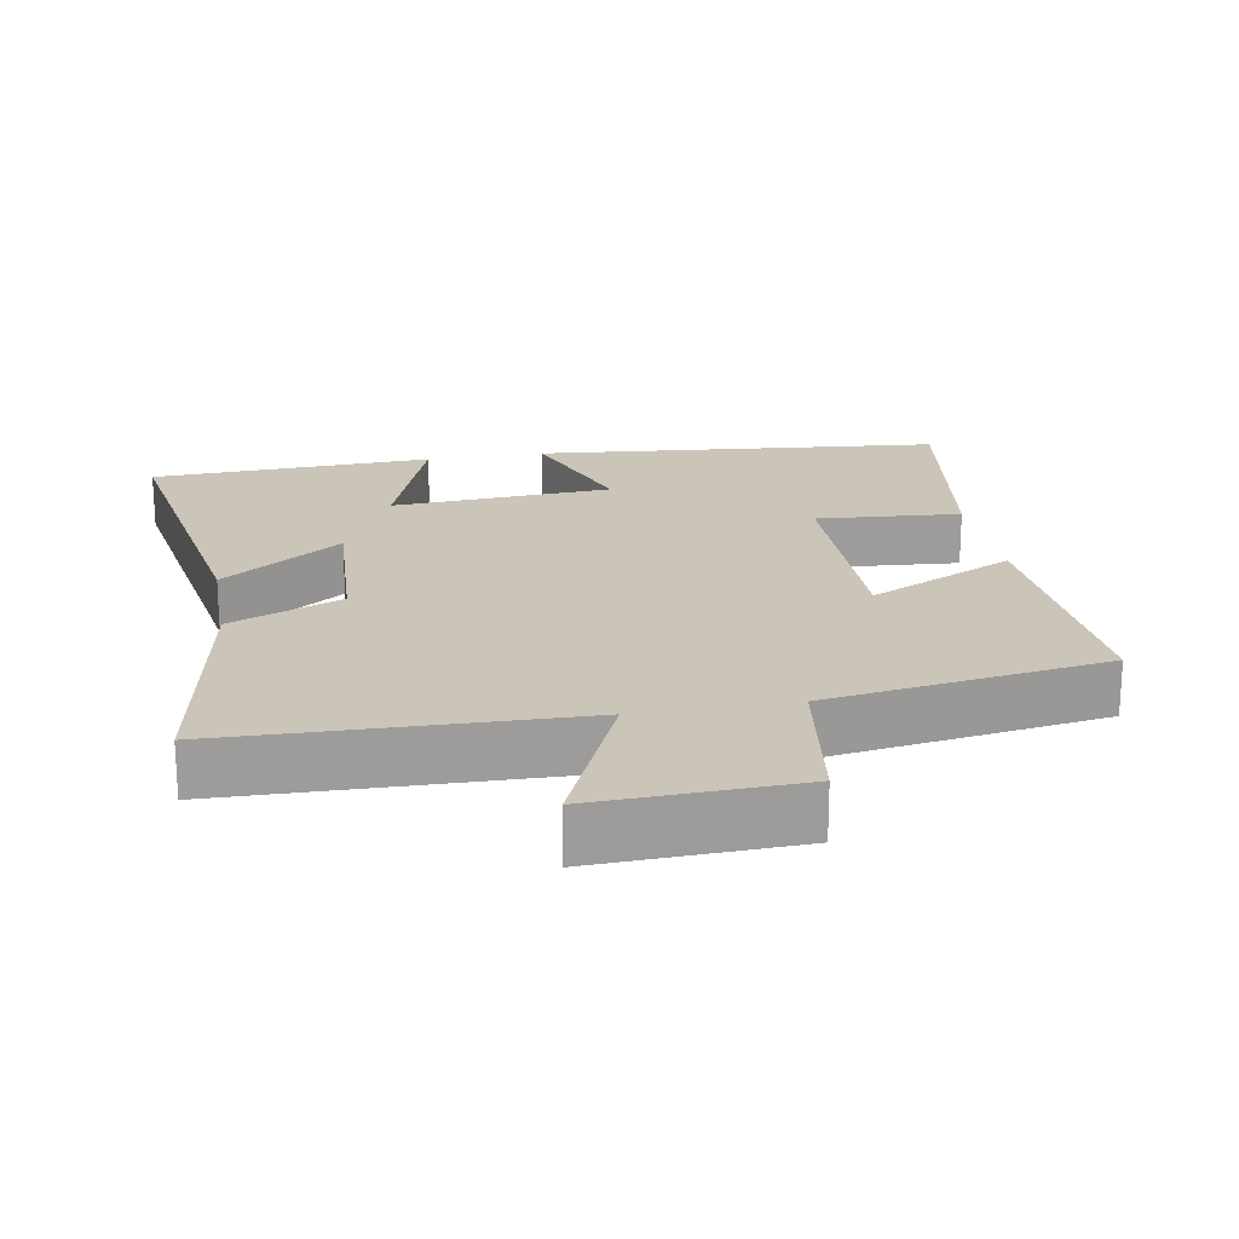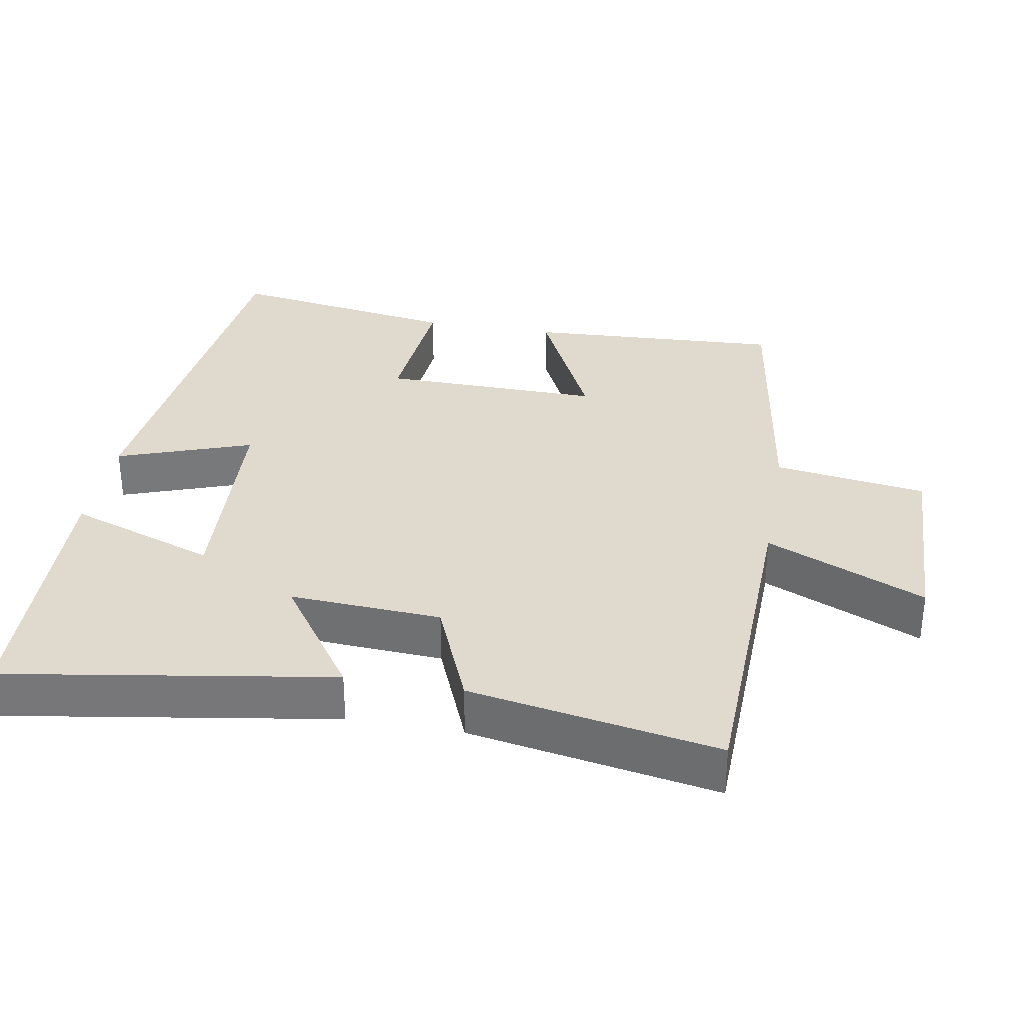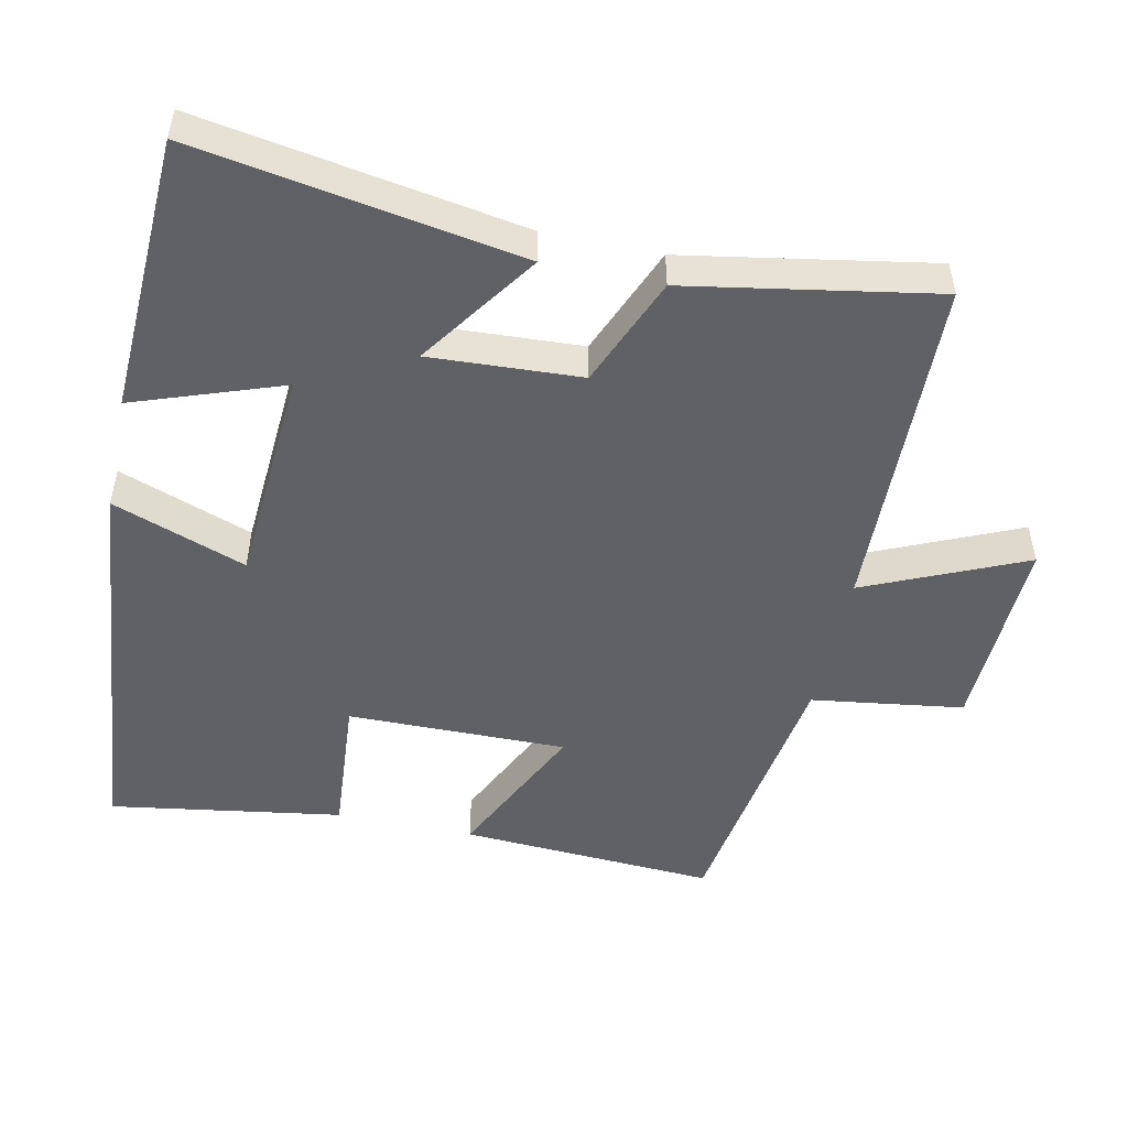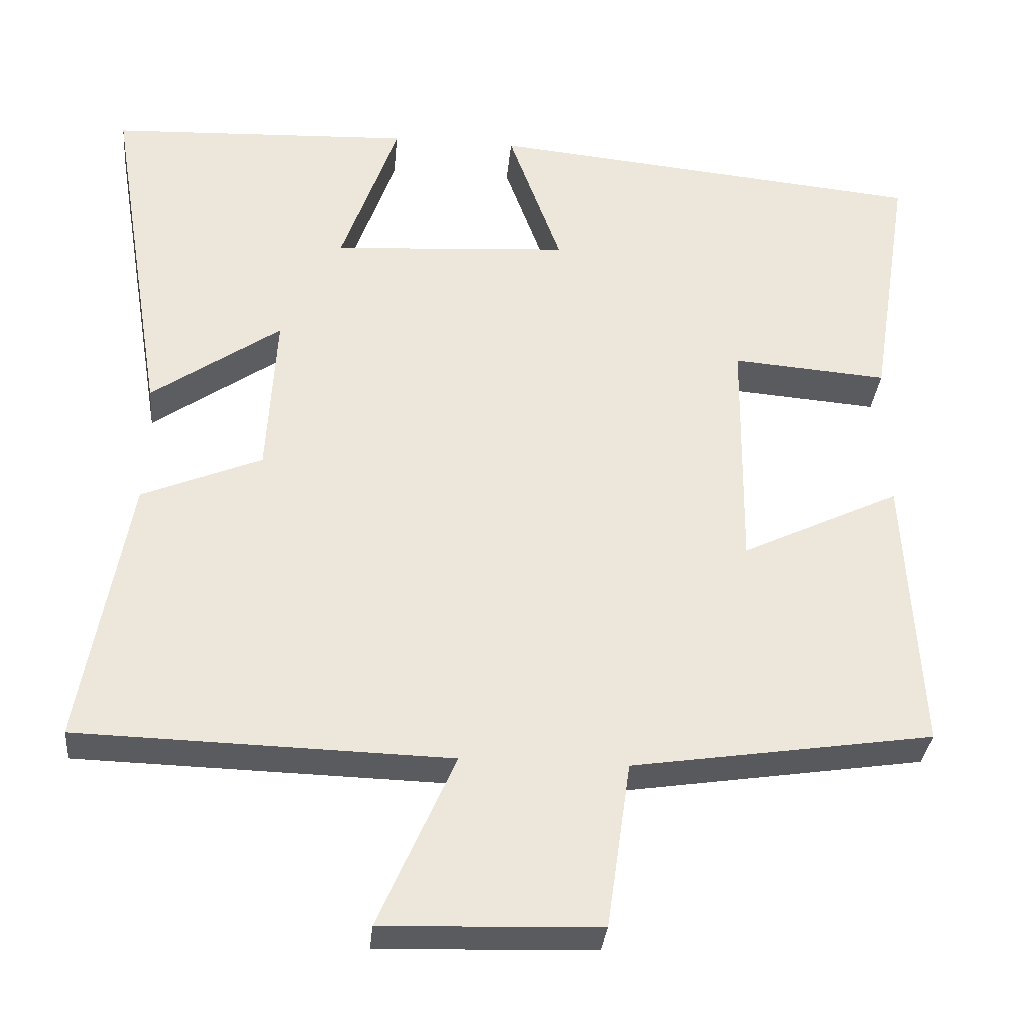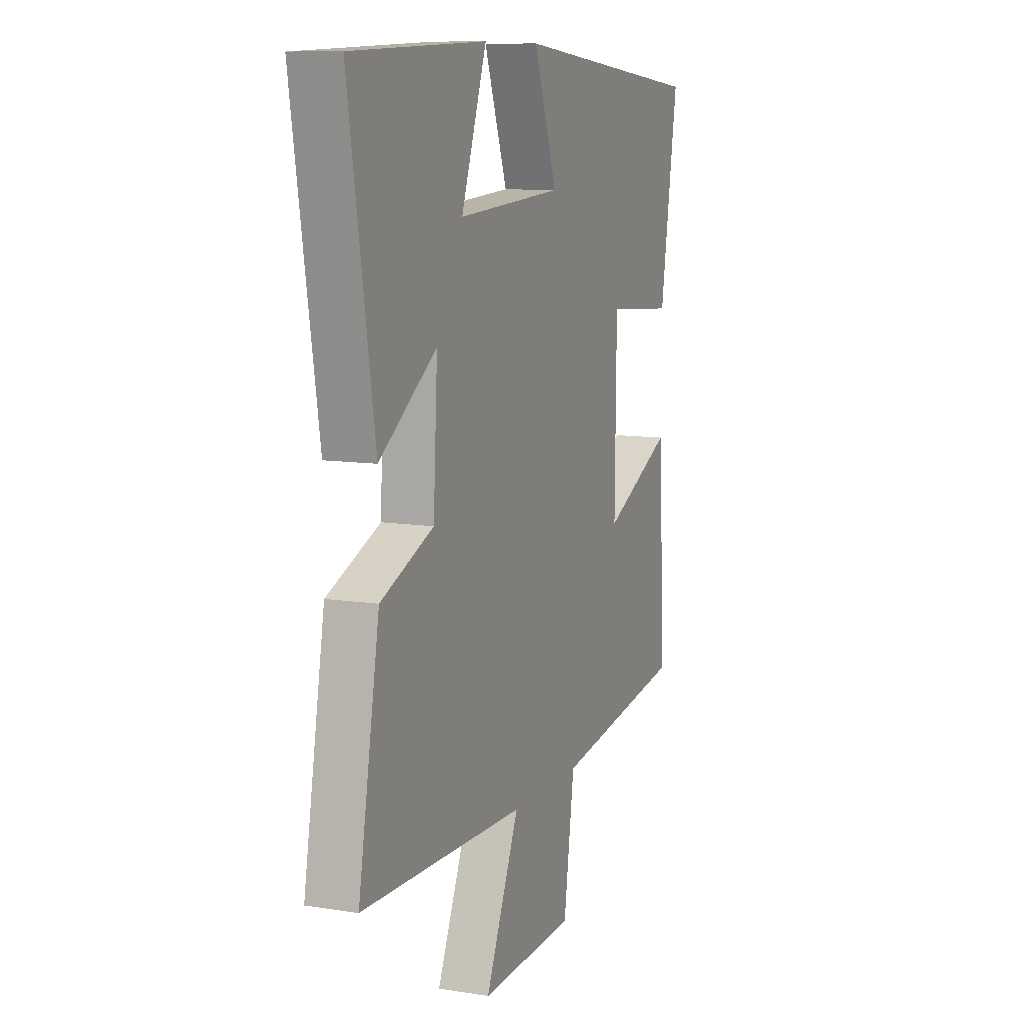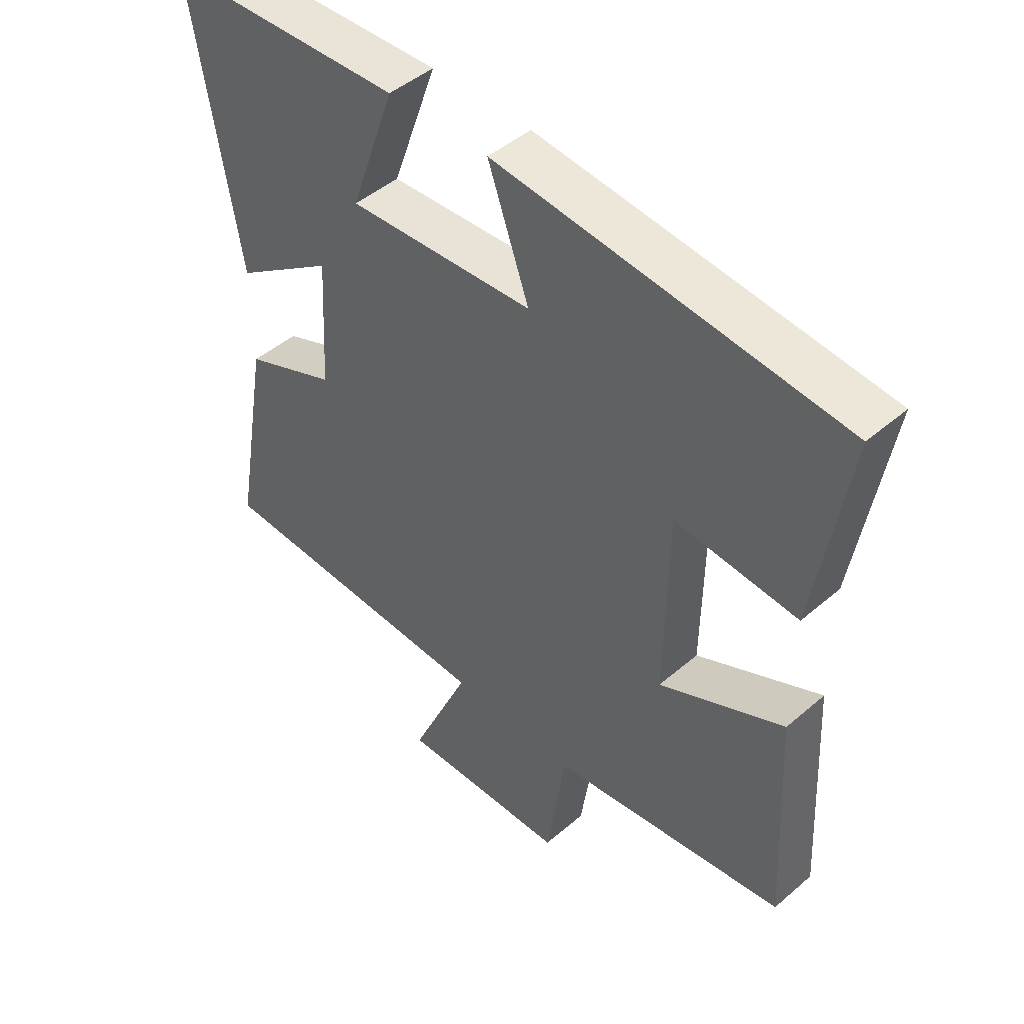
<metadata>
{"format":"obj","ext":"obj","renderer":"f3d","projection":"perspective","resolution":1024,"background":"white","views":[{"elev":20.3,"azim":169.8,"up":"+Y"},{"elev":32.7,"azim":100.2,"up":"+Y"},{"elev":-50.3,"azim":77.9,"up":"+Y"},{"elev":-32.8,"azim":174.7,"up":"+Z"},{"elev":10.0,"azim":112.2,"up":"+Z"},{"elev":46.5,"azim":-134.3,"up":"+Z"}]}
</metadata>
<code>
v 0.562 0.07 -0.487
v 0.081 0.07 -0.5
v 0.18 0.07 -0.725
v -0.1 0.07 -0.715
v -0.131 0.07 -0.5
v -0.52 0.07 -0.441
v -0.5 0.07 -0.079
v -0.295 0.07 -0.177
v -0.299 0.07 0.133
v -0.5 0.07 0.117
v -0.552 0.07 0.445
v 0.016 0.07 0.5
v -0.052 0.07 0.311
v 0.256 0.07 0.291
v 0.182 0.07 0.5
v 0.575 0.07 0.483
v 0.5 0.07 0.025
v 0.333 0.07 0.141
v 0.345 0.07 -0.073
v 0.5 0.07 -0.137
v 0.562 0 -0.487
v 0.081 0 -0.5
v 0.18 0 -0.725
v -0.1 0 -0.715
v -0.131 0 -0.5
v -0.52 0 -0.441
v -0.5 0 -0.079
v -0.295 0 -0.177
v -0.299 0 0.133
v -0.5 0 0.117
v -0.552 0 0.445
v 0.016 0 0.5
v -0.052 0 0.311
v 0.256 0 0.291
v 0.182 0 0.5
v 0.575 0 0.483
v 0.5 0 0.025
v 0.333 0 0.141
v 0.345 0 -0.073
v 0.5 0 -0.137
f 19 20 1 2
f 18 19 2
f 16 17 18
f 15 16 18
f 14 15 18
f 13 14 18 2
f 11 12 13
f 10 11 13
f 9 10 13
f 8 9 13 2
f 7 8 2
f 6 7 2
f 5 6 2
f 2 3 4 5
f 22 21 40 39
f 22 39 38
f 38 37 36
f 38 36 35
f 38 35 34
f 22 38 34 33
f 33 32 31
f 33 31 30
f 33 30 29
f 22 33 29 28
f 22 28 27
f 22 27 26
f 22 26 25
f 25 24 23 22
f 1 21 22 2
f 2 22 23 3
f 3 23 24 4
f 4 24 25 5
f 5 25 26 6
f 6 26 27 7
f 7 27 28 8
f 8 28 29 9
f 9 29 30 10
f 10 30 31 11
f 11 31 32 12
f 12 32 33 13
f 13 33 34 14
f 14 34 35 15
f 15 35 36 16
f 16 36 37 17
f 17 37 38 18
f 18 38 39 19
f 19 39 40 20
f 20 40 21 1

</code>
